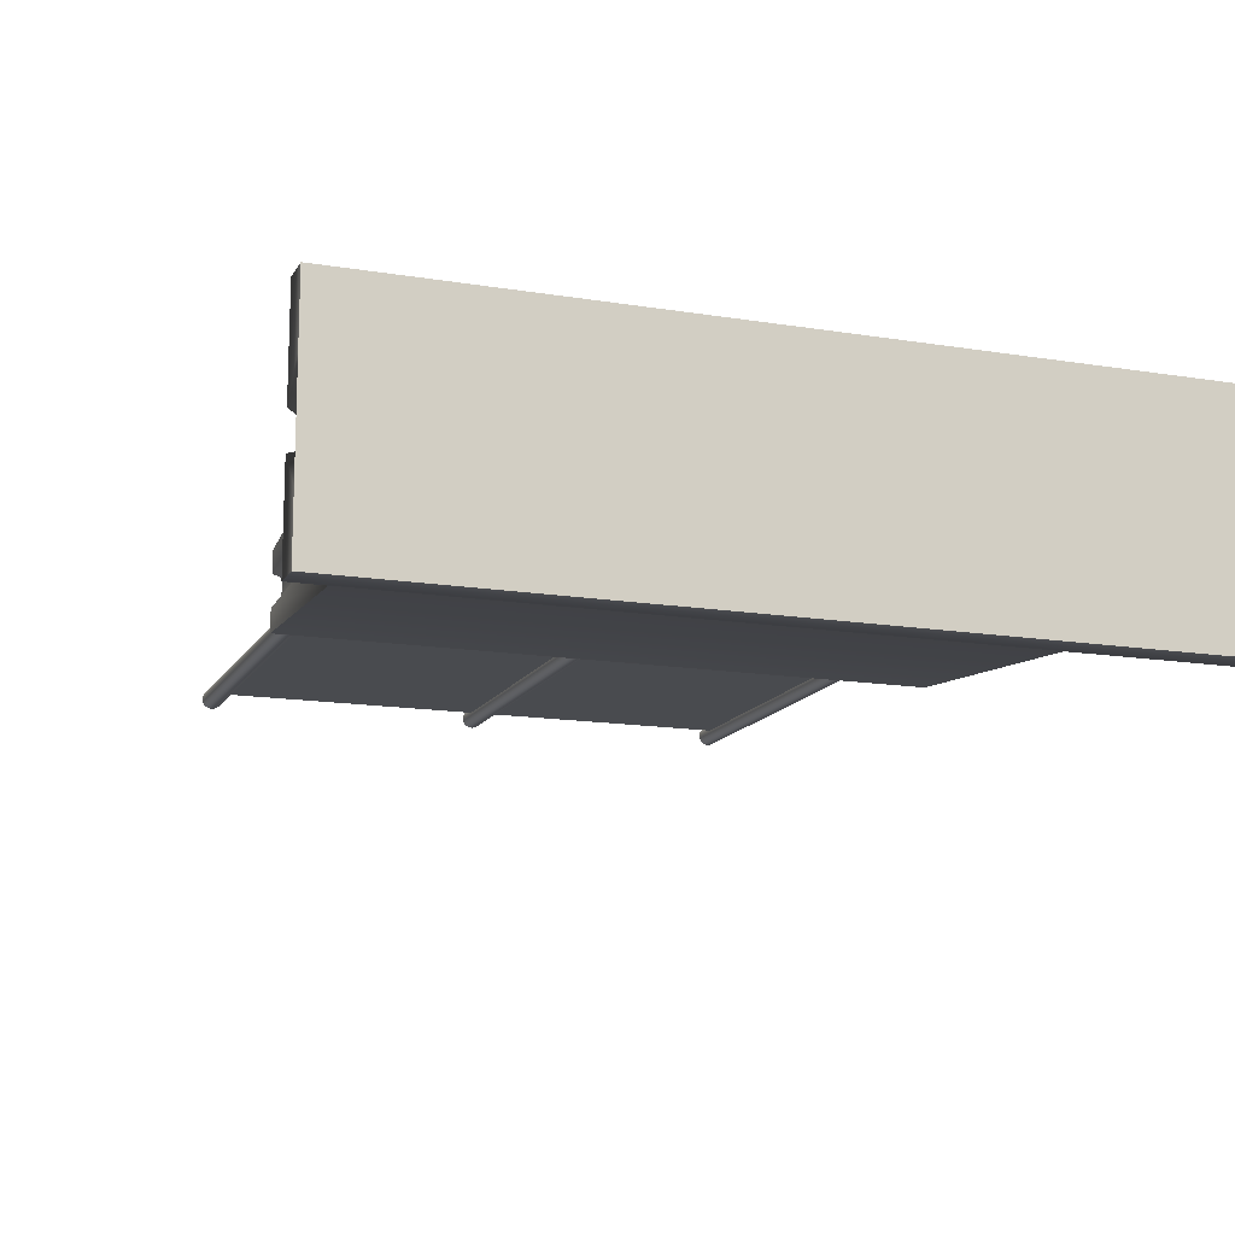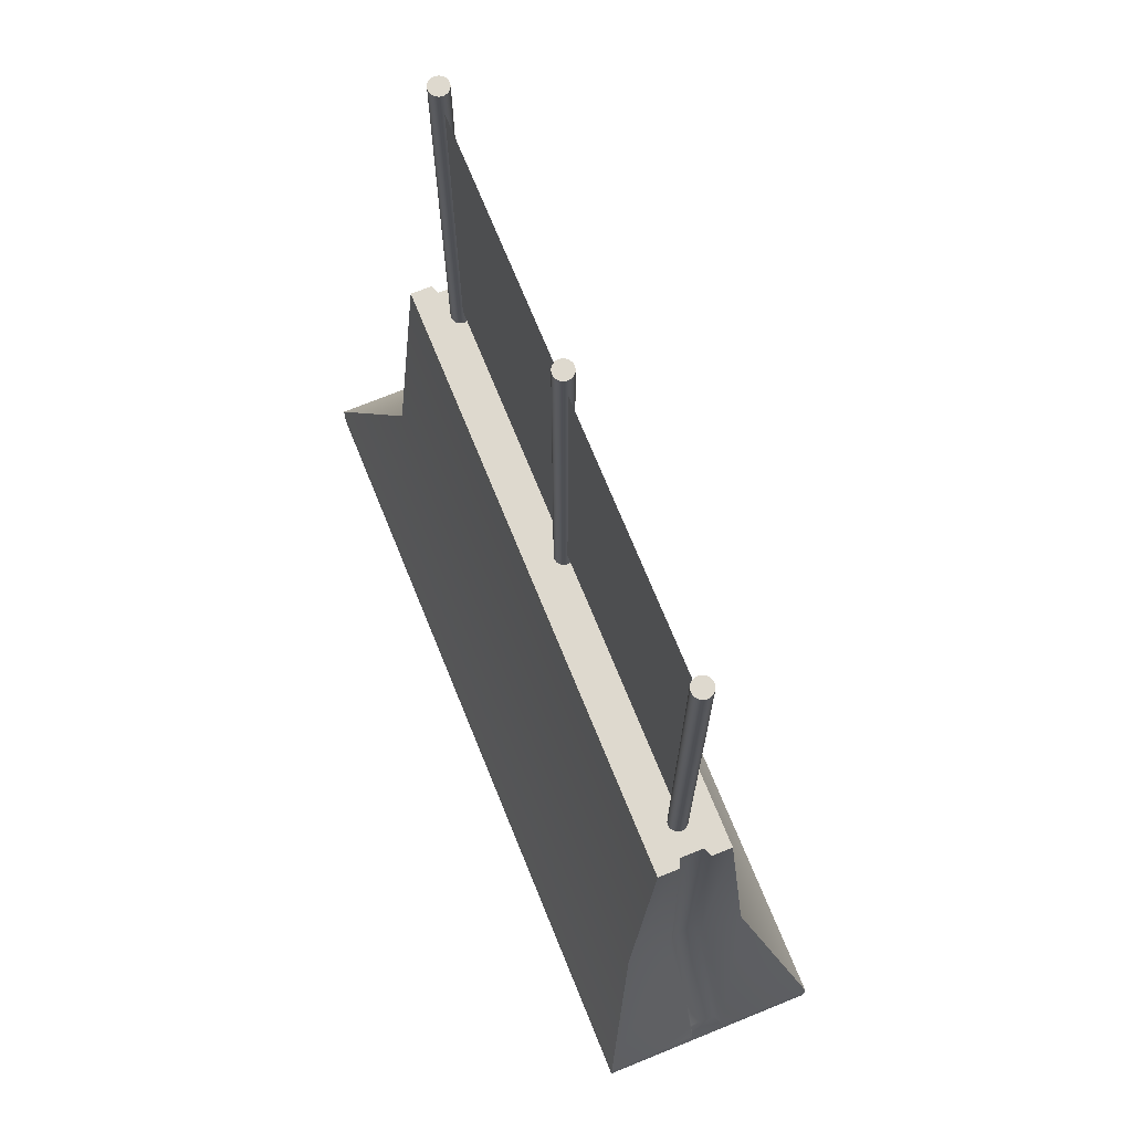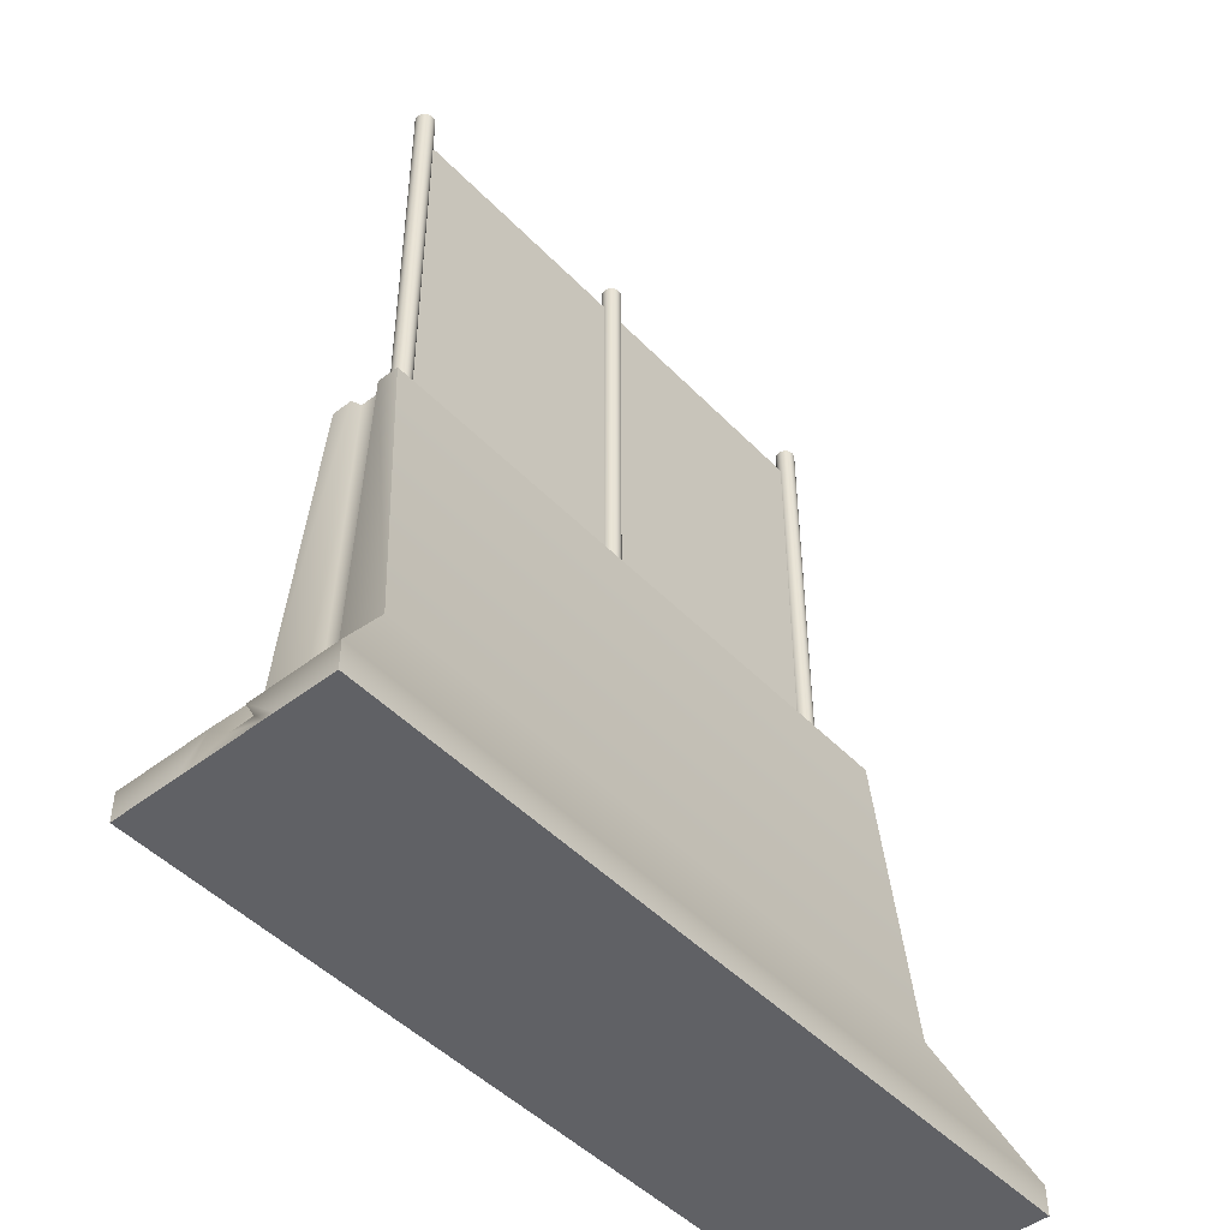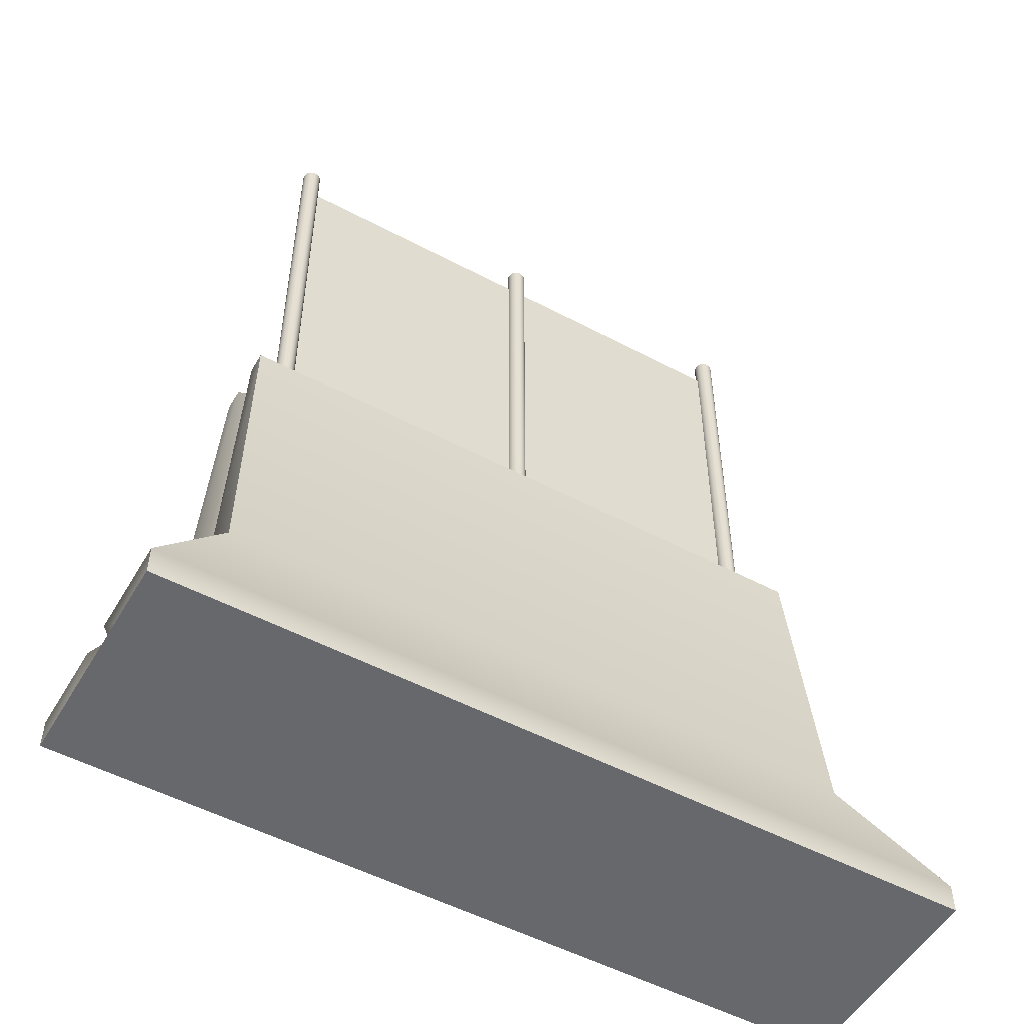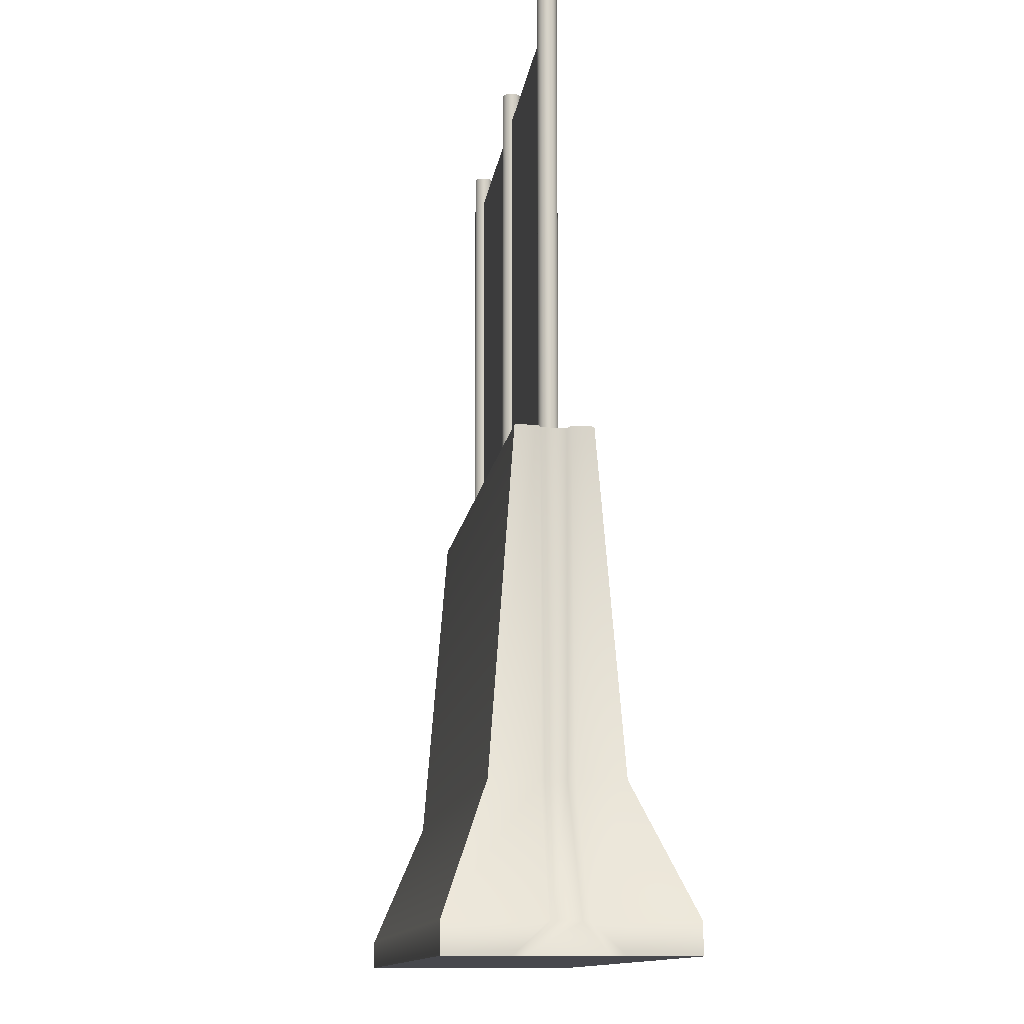
<metadata>
{"format":"obj","ext":"obj","renderer":"f3d","projection":"perspective","resolution":1024,"background":"white","views":[{"elev":-14.1,"azim":-20.0,"up":"+Z"},{"elev":71.5,"azim":-112.1,"up":"+Y"},{"elev":-47.4,"azim":131.1,"up":"+Y"},{"elev":-52.4,"azim":-29.7,"up":"+Y"},{"elev":-11.9,"azim":-97.2,"up":"+Y"}]}
</metadata>
<code>
v 5.307 4.803 -0.03086
v 5.293 4.803 -0.05869
v 5.27 4.803 -0.08078
v 5.243 4.803 -0.09496
v 5.212 4.803 -0.09985
v 5.181 4.803 -0.09496
v 5.153 4.803 -0.08078
v 5.131 4.803 -0.05869
v 5.117 4.803 -0.03086
v 5.112 4.803 0
v 5.117 4.803 0.03086
v 5.131 4.803 0.05869
v 5.153 4.803 0.08078
v 5.181 4.803 0.09496
v 5.212 4.803 0.09985
v 5.243 4.803 0.09496
v 5.27 4.803 0.08078
v 5.293 4.803 0.05869
v 5.307 4.803 0.03086
v 5.312 4.803 0
v 5.307 9.632 -0.03086
v 5.293 9.632 -0.05869
v 5.27 9.632 -0.08078
v 5.243 9.632 -0.09496
v 5.212 9.632 -0.09985
v 5.181 9.632 -0.09496
v 5.153 9.632 -0.08078
v 5.131 9.632 -0.05869
v 5.117 9.632 -0.03086
v 5.112 9.632 0
v 5.117 9.632 0.03086
v 5.131 9.632 0.05869
v 5.153 9.632 0.08078
v 5.181 9.632 0.09496
v 5.212 9.632 0.09985
v 5.243 9.632 0.09496
v 5.27 9.632 0.08078
v 5.293 9.632 0.05869
v 5.307 9.632 0.03086
v 5.312 9.632 0
v 5.212 4.803 0
v 5.212 9.632 0
g pCylinder2
f 1 2 22 21
f 2 3 23 22
f 3 4 24 23
f 4 5 25 24
f 5 6 26 25
f 6 7 27 26
f 7 8 28 27
f 8 9 29 28
f 9 10 30 29
f 10 11 31 30
f 11 12 32 31
f 12 13 33 32
f 13 14 34 33
f 14 15 35 34
f 15 16 36 35
f 16 17 37 36
f 17 18 38 37
f 18 19 39 38
f 19 20 40 39
f 20 1 21 40
f 2 1 41
f 3 2 41
f 4 3 41
f 5 4 41
f 6 5 41
f 7 6 41
f 8 7 41
f 9 8 41
f 10 9 41
f 11 10 41
f 12 11 41
f 13 12 41
f 14 13 41
f 15 14 41
f 16 15 41
f 17 16 41
f 18 17 41
f 19 18 41
f 20 19 41
f 1 20 41
f 21 22 42
f 22 23 42
f 23 24 42
f 24 25 42
f 25 26 42
f 26 27 42
f 27 28 42
f 28 29 42
f 29 30 42
f 30 31 42
f 31 32 42
f 32 33 42
f 33 34 42
f 34 35 42
f 35 36 42
f 36 37 42
f 37 38 42
f 38 39 42
f 39 40 42
f 40 21 42
v 8.067 4.803 -0.03086
v 8.053 4.803 -0.05869
v 8.031 4.803 -0.08078
v 8.003 4.803 -0.09496
v 7.972 4.803 -0.09985
v 7.942 4.803 -0.09496
v 7.914 4.803 -0.08078
v 7.892 4.803 -0.05869
v 7.877 4.803 -0.03086
v 7.873 4.803 0
v 7.877 4.803 0.03086
v 7.892 4.803 0.05869
v 7.914 4.803 0.08078
v 7.942 4.803 0.09496
v 7.972 4.803 0.09985
v 8.003 4.803 0.09496
v 8.031 4.803 0.08078
v 8.053 4.803 0.05869
v 8.067 4.803 0.03086
v 8.072 4.803 0
v 8.067 9.632 -0.03086
v 8.053 9.632 -0.05869
v 8.031 9.632 -0.08078
v 8.003 9.632 -0.09496
v 7.972 9.632 -0.09985
v 7.942 9.632 -0.09496
v 7.914 9.632 -0.08078
v 7.892 9.632 -0.05869
v 7.877 9.632 -0.03086
v 7.873 9.632 0
v 7.877 9.632 0.03086
v 7.892 9.632 0.05869
v 7.914 9.632 0.08078
v 7.942 9.632 0.09496
v 7.972 9.632 0.09985
v 8.003 9.632 0.09496
v 8.031 9.632 0.08078
v 8.053 9.632 0.05869
v 8.067 9.632 0.03086
v 8.072 9.632 0
v 7.972 4.803 0
v 7.972 9.632 0
g pCylinder1
f 43 44 64 63
f 44 45 65 64
f 45 46 66 65
f 46 47 67 66
f 47 48 68 67
f 48 49 69 68
f 49 50 70 69
f 50 51 71 70
f 51 52 72 71
f 52 53 73 72
f 53 54 74 73
f 54 55 75 74
f 55 56 76 75
f 56 57 77 76
f 57 58 78 77
f 58 59 79 78
f 59 60 80 79
f 60 61 81 80
f 61 62 82 81
f 62 43 63 82
f 44 43 83
f 45 44 83
f 46 45 83
f 47 46 83
f 48 47 83
f 49 48 83
f 50 49 83
f 51 50 83
f 52 51 83
f 53 52 83
f 54 53 83
f 55 54 83
f 56 55 83
f 57 56 83
f 58 57 83
f 59 58 83
f 60 59 83
f 61 60 83
f 62 61 83
f 43 62 83
f 63 64 84
f 64 65 84
f 65 66 84
f 66 67 84
f 67 68 84
f 68 69 84
f 69 70 84
f 70 71 84
f 71 72 84
f 72 73 84
f 73 74 84
f 74 75 84
f 75 76 84
f 76 77 84
f 77 78 84
f 78 79 84
f 79 80 84
f 80 81 84
f 81 82 84
f 82 63 84
v 2.404 5.275 -0
v 2.954 5.275 -0
v 3.504 5.275 -0
v 4.054 5.275 -0
v 4.604 5.275 -0
v 5.154 5.275 -0
v 5.704 5.275 -0
v 6.254 5.275 -0
v 6.804 5.275 -0
v 7.353 5.275 -0
v 7.903 5.275 -0
v 2.404 5.681 -0
v 2.954 5.681 -0
v 3.504 5.681 -0
v 4.054 5.681 -0
v 4.604 5.681 -0
v 5.154 5.681 -0
v 5.704 5.681 -0
v 6.254 5.681 -0
v 6.804 5.681 -0
v 7.353 5.681 -0
v 7.903 5.681 -0
v 2.404 6.086 -0
v 2.954 6.086 -0
v 3.504 6.086 -0
v 4.054 6.086 -0
v 4.604 6.086 -0
v 5.154 6.086 -0
v 5.704 6.086 -0
v 6.254 6.086 -0
v 6.804 6.086 -0
v 7.353 6.086 -0
v 7.903 6.086 -0
v 2.404 6.491 -0
v 2.954 6.491 -0
v 3.504 6.491 -0
v 4.054 6.491 -0
v 4.604 6.491 -0
v 5.154 6.491 -0
v 5.704 6.491 -0
v 6.254 6.491 -0
v 6.804 6.491 -0
v 7.353 6.491 -0
v 7.903 6.491 -0
v 2.404 6.896 -0
v 2.954 6.896 -0
v 3.504 6.896 -0
v 4.054 6.896 -0
v 4.604 6.896 -0
v 5.154 6.896 -0
v 5.704 6.896 -0
v 6.254 6.896 -0
v 6.804 6.896 -0
v 7.353 6.896 -0
v 7.903 6.896 -0
v 2.404 7.301 0
v 2.954 7.301 0
v 3.504 7.301 0
v 4.054 7.301 0
v 4.604 7.301 0
v 5.154 7.301 0
v 5.704 7.301 0
v 6.254 7.301 0
v 6.804 7.301 0
v 7.353 7.301 0
v 7.903 7.301 0
v 2.404 7.706 0
v 2.954 7.706 0
v 3.504 7.706 0
v 4.054 7.706 0
v 4.604 7.706 0
v 5.154 7.706 0
v 5.704 7.706 0
v 6.254 7.706 0
v 6.804 7.706 0
v 7.353 7.706 0
v 7.903 7.706 0
v 2.404 8.111 0
v 2.954 8.111 0
v 3.504 8.111 0
v 4.054 8.111 0
v 4.604 8.111 0
v 5.154 8.111 0
v 5.704 8.111 0
v 6.254 8.111 0
v 6.804 8.111 0
v 7.353 8.111 0
v 7.903 8.111 0
v 2.404 8.516 0
v 2.954 8.516 0
v 3.504 8.516 0
v 4.054 8.516 0
v 4.604 8.516 0
v 5.154 8.516 0
v 5.704 8.516 0
v 6.254 8.516 0
v 6.804 8.516 0
v 7.353 8.516 0
v 7.903 8.516 0
v 2.404 8.921 0
v 2.954 8.921 0
v 3.504 8.921 0
v 4.054 8.921 0
v 4.604 8.921 0
v 5.154 8.921 0
v 5.704 8.921 0
v 6.254 8.921 0
v 6.804 8.921 0
v 7.353 8.921 0
v 7.903 8.921 0
v 2.404 9.326 0
v 2.954 9.326 0
v 3.504 9.326 0
v 4.054 9.326 0
v 4.604 9.326 0
v 5.154 9.326 0
v 5.704 9.326 0
v 6.254 9.326 0
v 6.804 9.326 0
v 7.353 9.326 0
v 7.903 9.326 0
g pPlane1
f 85 86 97 96
f 86 87 98 97
f 87 88 99 98
f 88 89 100 99
f 89 90 101 100
f 90 91 102 101
f 91 92 103 102
f 92 93 104 103
f 93 94 105 104
f 94 95 106 105
f 96 97 108 107
f 97 98 109 108
f 98 99 110 109
f 99 100 111 110
f 100 101 112 111
f 101 102 113 112
f 102 103 114 113
f 103 104 115 114
f 104 105 116 115
f 105 106 117 116
f 107 108 119 118
f 108 109 120 119
f 109 110 121 120
f 110 111 122 121
f 111 112 123 122
f 112 113 124 123
f 113 114 125 124
f 114 115 126 125
f 115 116 127 126
f 116 117 128 127
f 118 119 130 129
f 119 120 131 130
f 120 121 132 131
f 121 122 133 132
f 122 123 134 133
f 123 124 135 134
f 124 125 136 135
f 125 126 137 136
f 126 127 138 137
f 127 128 139 138
f 129 130 141 140
f 130 131 142 141
f 131 132 143 142
f 132 133 144 143
f 133 134 145 144
f 134 135 146 145
f 135 136 147 146
f 136 137 148 147
f 137 138 149 148
f 138 139 150 149
f 140 141 152 151
f 141 142 153 152
f 142 143 154 153
f 143 144 155 154
f 144 145 156 155
f 145 146 157 156
f 146 147 158 157
f 147 148 159 158
f 148 149 160 159
f 149 150 161 160
f 151 152 163 162
f 152 153 164 163
f 153 154 165 164
f 154 155 166 165
f 155 156 167 166
f 156 157 168 167
f 157 158 169 168
f 158 159 170 169
f 159 160 171 170
f 160 161 172 171
f 162 163 174 173
f 163 164 175 174
f 164 165 176 175
f 165 166 177 176
f 166 167 178 177
f 167 168 179 178
f 168 169 180 179
f 169 170 181 180
f 170 171 182 181
f 171 172 183 182
f 173 174 185 184
f 174 175 186 185
f 175 176 187 186
f 176 177 188 187
f 177 178 189 188
f 178 179 190 189
f 179 180 191 190
f 180 181 192 191
f 181 182 193 192
f 182 183 194 193
f 184 185 196 195
f 185 186 197 196
f 186 187 198 197
f 187 188 199 198
f 188 189 200 199
f 189 190 201 200
f 190 191 202 201
f 191 192 203 202
f 192 193 204 203
f 193 194 205 204
v 2.457 4.803 -0.03086
v 2.443 4.803 -0.05869
v 2.42 4.803 -0.08078
v 2.393 4.803 -0.09496
v 2.362 4.803 -0.09985
v 2.331 4.803 -0.09496
v 2.303 4.803 -0.08078
v 2.281 4.803 -0.05869
v 2.267 4.803 -0.03086
v 2.262 4.803 0
v 2.267 4.803 0.03086
v 2.281 4.803 0.05869
v 2.303 4.803 0.08078
v 2.331 4.803 0.09496
v 2.362 4.803 0.09985
v 2.393 4.803 0.09496
v 2.42 4.803 0.08078
v 2.443 4.803 0.05869
v 2.457 4.803 0.03086
v 2.462 4.803 0
v 2.457 9.632 -0.03086
v 2.443 9.632 -0.05869
v 2.42 9.632 -0.08078
v 2.393 9.632 -0.09496
v 2.362 9.632 -0.09985
v 2.331 9.632 -0.09496
v 2.303 9.632 -0.08078
v 2.281 9.632 -0.05869
v 2.267 9.632 -0.03086
v 2.262 9.632 0
v 2.267 9.632 0.03086
v 2.281 9.632 0.05869
v 2.303 9.632 0.08078
v 2.331 9.632 0.09496
v 2.362 9.632 0.09985
v 2.393 9.632 0.09496
v 2.42 9.632 0.08078
v 2.443 9.632 0.05869
v 2.457 9.632 0.03086
v 2.462 9.632 0
v 2.362 4.803 0
v 2.362 9.632 0
g pCylinder3
f 206 207 227 226
f 207 208 228 227
f 208 209 229 228
f 209 210 230 229
f 210 211 231 230
f 211 212 232 231
f 212 213 233 232
f 213 214 234 233
f 214 215 235 234
f 215 216 236 235
f 216 217 237 236
f 217 218 238 237
f 218 219 239 238
f 219 220 240 239
f 220 221 241 240
f 221 222 242 241
f 222 223 243 242
f 223 224 244 243
f 224 225 245 244
f 225 206 226 245
f 207 206 246
f 208 207 246
f 209 208 246
f 210 209 246
f 211 210 246
f 212 211 246
f 213 212 246
f 214 213 246
f 215 214 246
f 216 215 246
f 217 216 246
f 218 217 246
f 219 218 246
f 220 219 246
f 221 220 246
f 222 221 246
f 223 222 246
f 224 223 246
f 225 224 246
f 206 225 246
f 226 227 247
f 227 228 247
f 228 229 247
f 229 230 247
f 230 231 247
f 231 232 247
f 232 233 247
f 233 234 247
f 234 235 247
f 235 236 247
f 236 237 247
f 237 238 247
f 238 239 247
f 239 240 247
f 240 241 247
f 241 242 247
f 242 243 247
f 243 244 247
f 244 245 247
f 245 226 247
v 0.9793 0.0491 1.154
v 9.328 0.0491 1.154
v 0.9793 0.3528 1.154
v 9.328 0.3528 1.154
v 0.9793 0.3528 -1.154
v 9.328 0.3528 -1.154
v 0.9793 0.0491 -1.154
v 9.328 0.0491 -1.154
v 1.807 1.65 0.646
v 8.501 1.65 0.646
v 8.501 1.65 -0.646
v 1.807 1.65 -0.646
v 1.937 5.008 0.382
v 8.37 5.008 0.382
v 8.37 5.008 -0.382
v 1.937 5.008 -0.382
v 2.03 5.008 -0.1214
v 1.903 1.65 -0.1067
v 1.1 0.3528 -0.1625
v 0.9793 0.0491 -0.4257
v 9.328 0.0491 -0.4257
v 9.208 0.3528 -0.1625
v 8.404 1.65 -0.1067
v 8.278 5.008 -0.1214
v 2.03 5.008 0.1324
v 1.903 1.65 0.1032
v 1.1 0.3528 0.11
v 0.9793 0.0491 0.3408
v 9.328 0.0491 0.3408
v 9.208 0.3528 0.11
v 8.404 1.65 0.1032
v 8.278 5.008 0.1324
v 8.501 1.65 0.1618
v 8.37 5.008 0.1653
v 1.937 5.008 0.1653
v 1.807 1.65 0.1618
v 0.9793 0.3528 0.1519
v 0.9793 0.0491 0.4875
v 9.328 0.0491 0.4875
v 9.328 0.3528 0.1519
v 8.501 1.65 -0.1607
v 8.37 5.008 -0.1547
v 1.937 5.008 -0.1547
v 1.807 1.65 -0.1607
v 0.9793 0.3528 -0.2024
v 0.9793 0.0491 -0.538
v 9.328 0.0491 -0.538
v 9.328 0.3528 -0.2024
g pCube1
f 248 249 251 250
f 260 261 281 282
f 252 253 255 254
f 285 286 249 248
f 249 286 287 251
f 285 248 250 284
f 256 250 251 257
f 251 287 280 257
f 253 252 259 258
f 284 250 256 283
f 256 257 261 260
f 257 280 281 261
f 258 259 263 262
f 283 256 260 282
f 291 265 264 290
f 292 266 265 291
f 293 267 266 292
f 293 294 268 267
f 269 268 294 295
f 269 295 288 270
f 271 270 288 289
f 264 271 289 290
f 265 273 272 264
f 266 274 273 265
f 267 275 274 266
f 267 268 276 275
f 277 276 268 269
f 277 269 270 278
f 279 278 270 271
f 272 279 271 264
f 280 278 279 281
f 282 281 279 272
f 273 283 282 272
f 274 284 283 273
f 275 285 284 274
f 275 276 286 285
f 287 286 276 277
f 280 287 277 278
f 289 288 258 262
f 290 289 262 263
f 259 291 290 263
f 252 292 291 259
f 254 293 292 252
f 254 255 294 293
f 295 294 255 253
f 288 295 253 258

</code>
